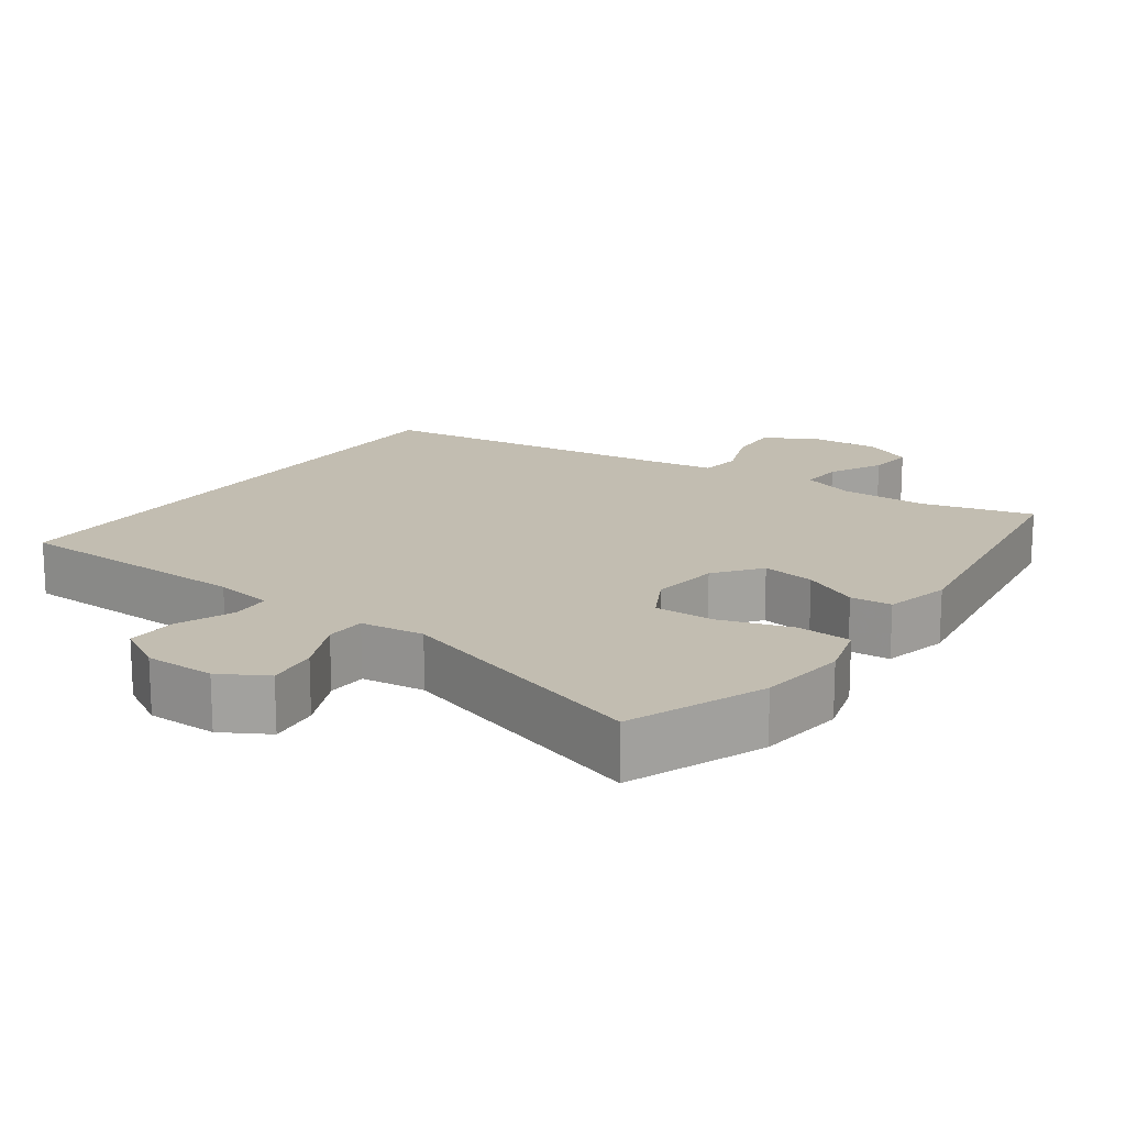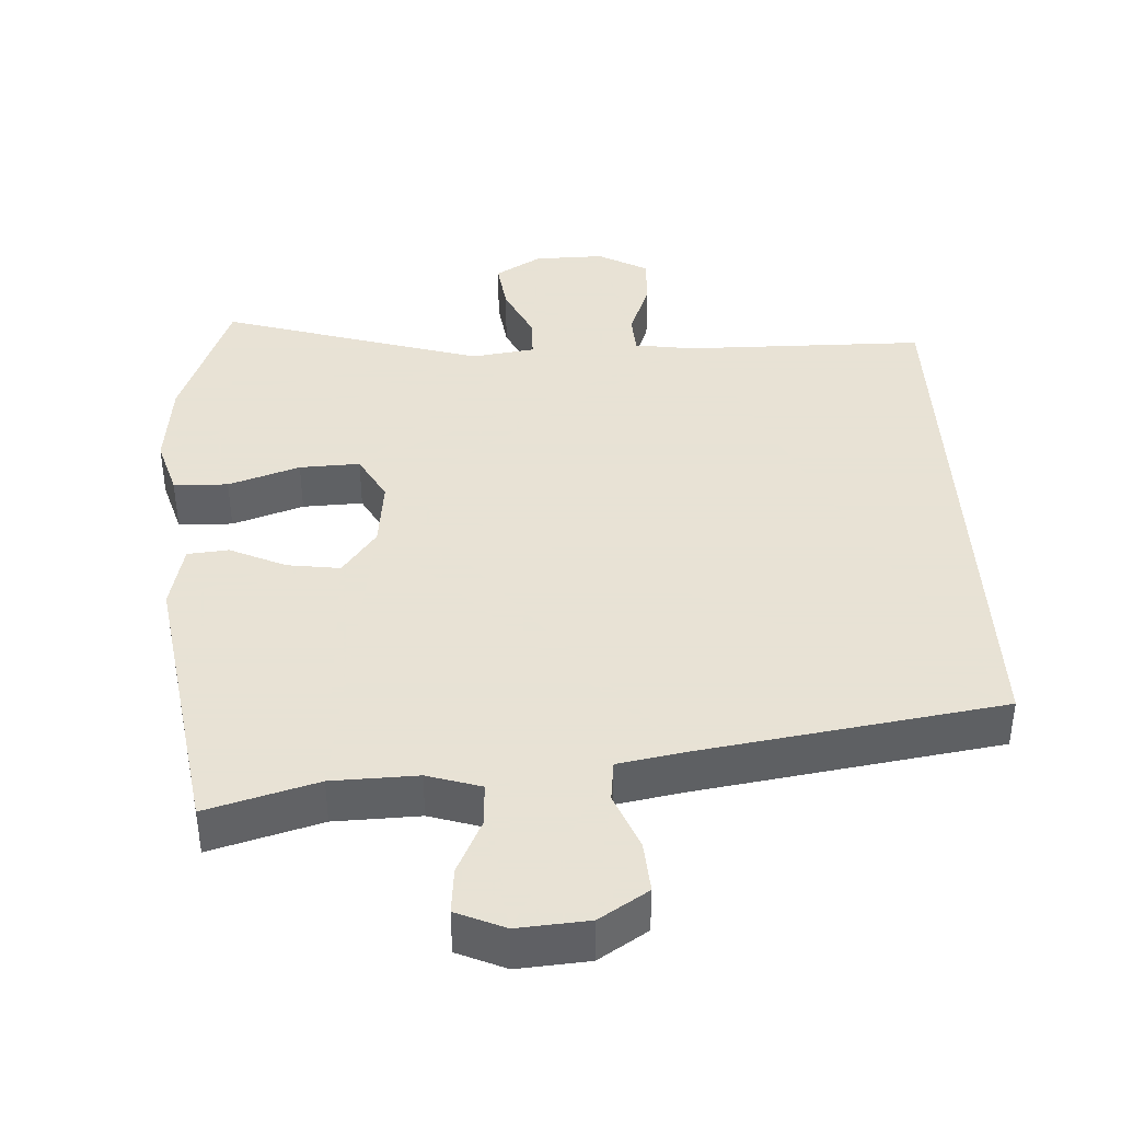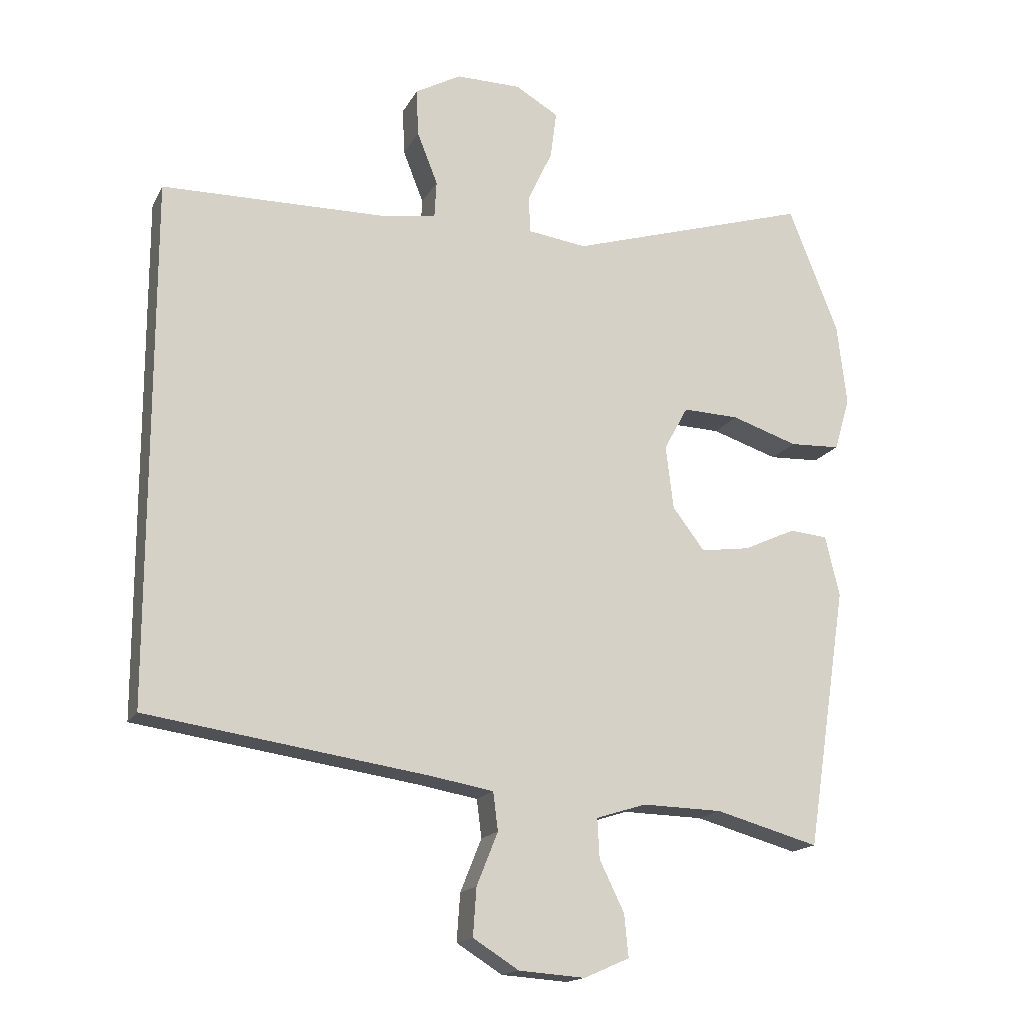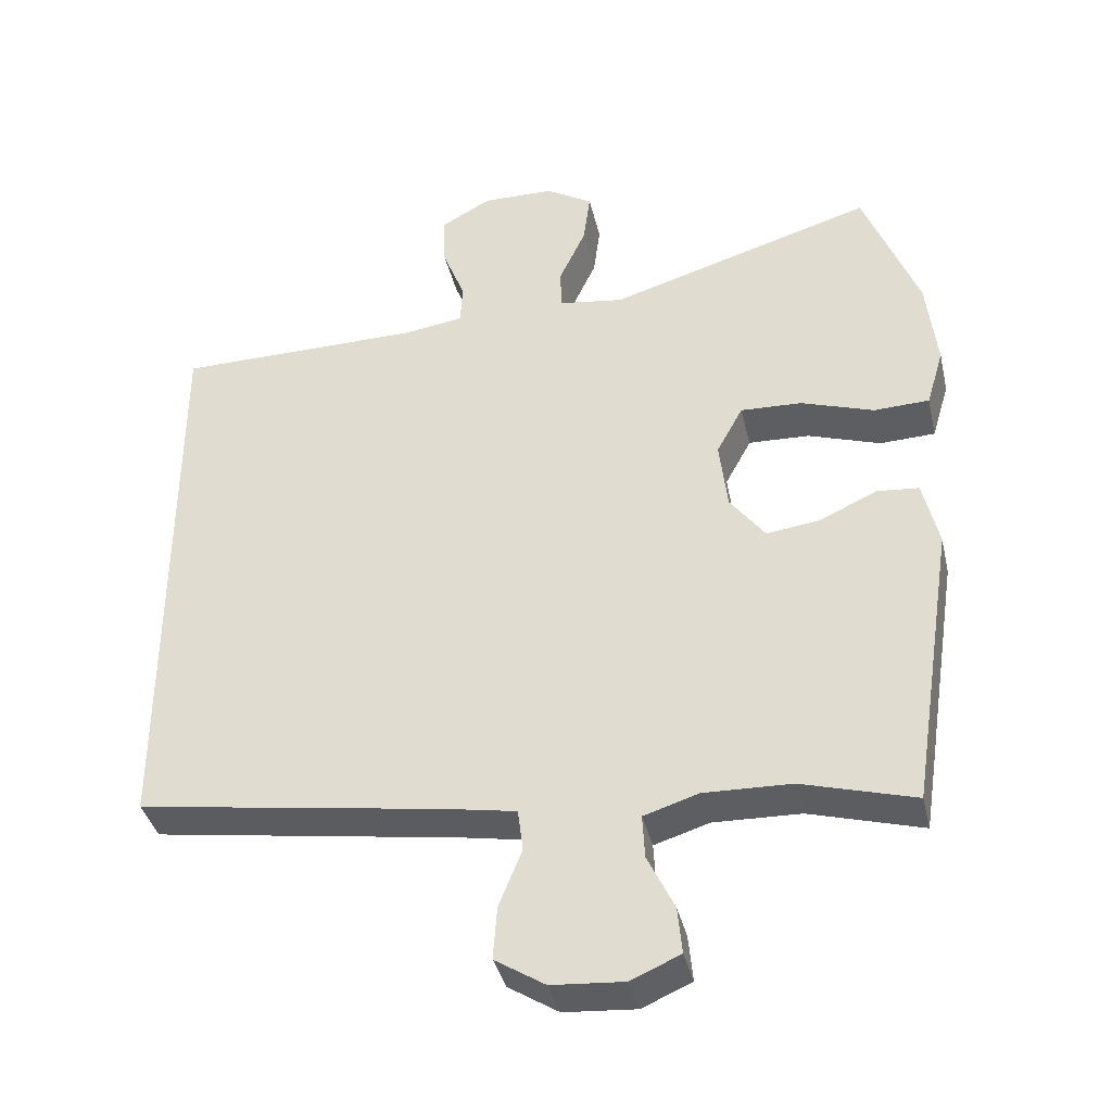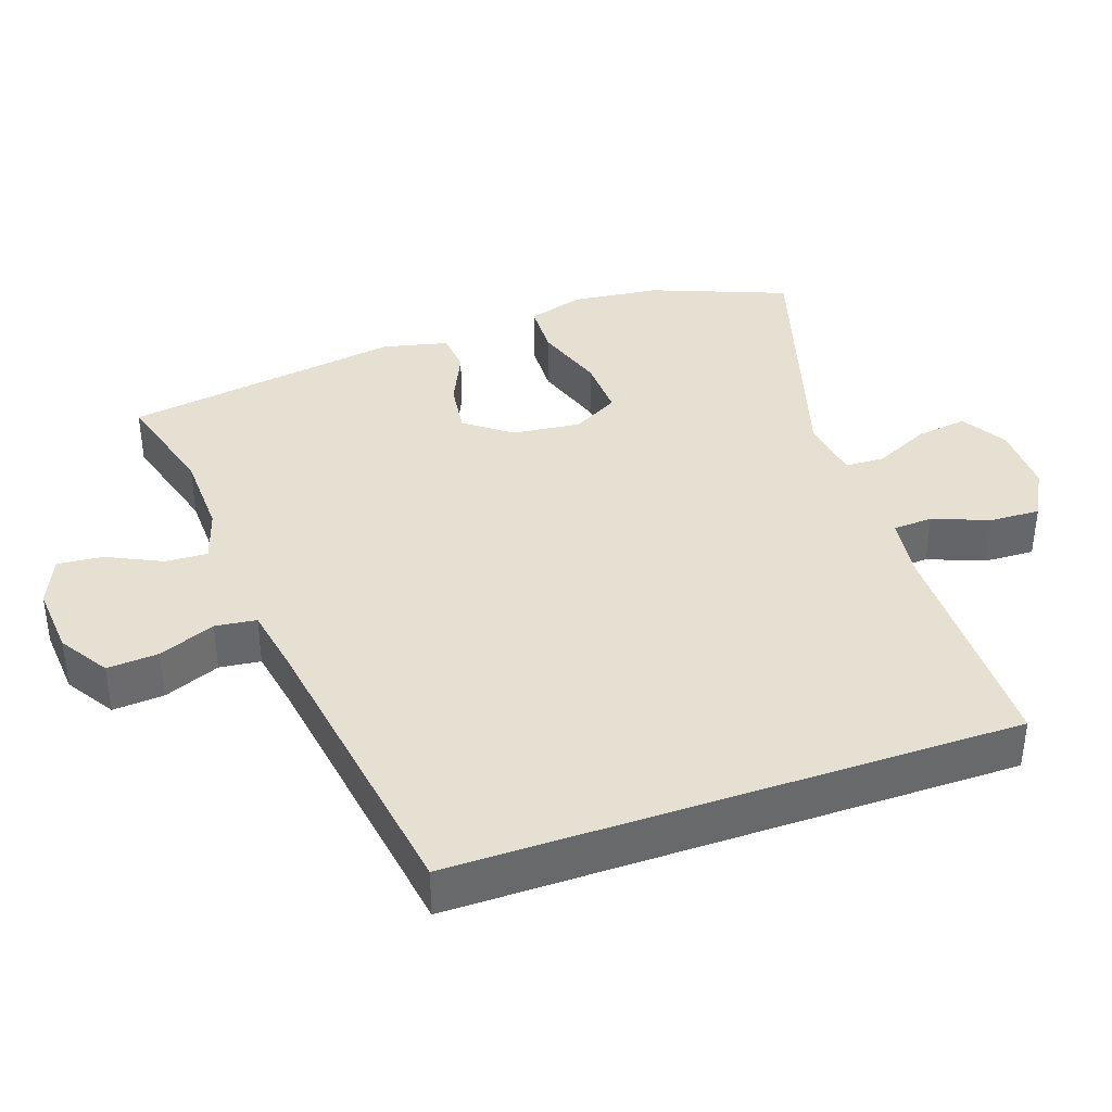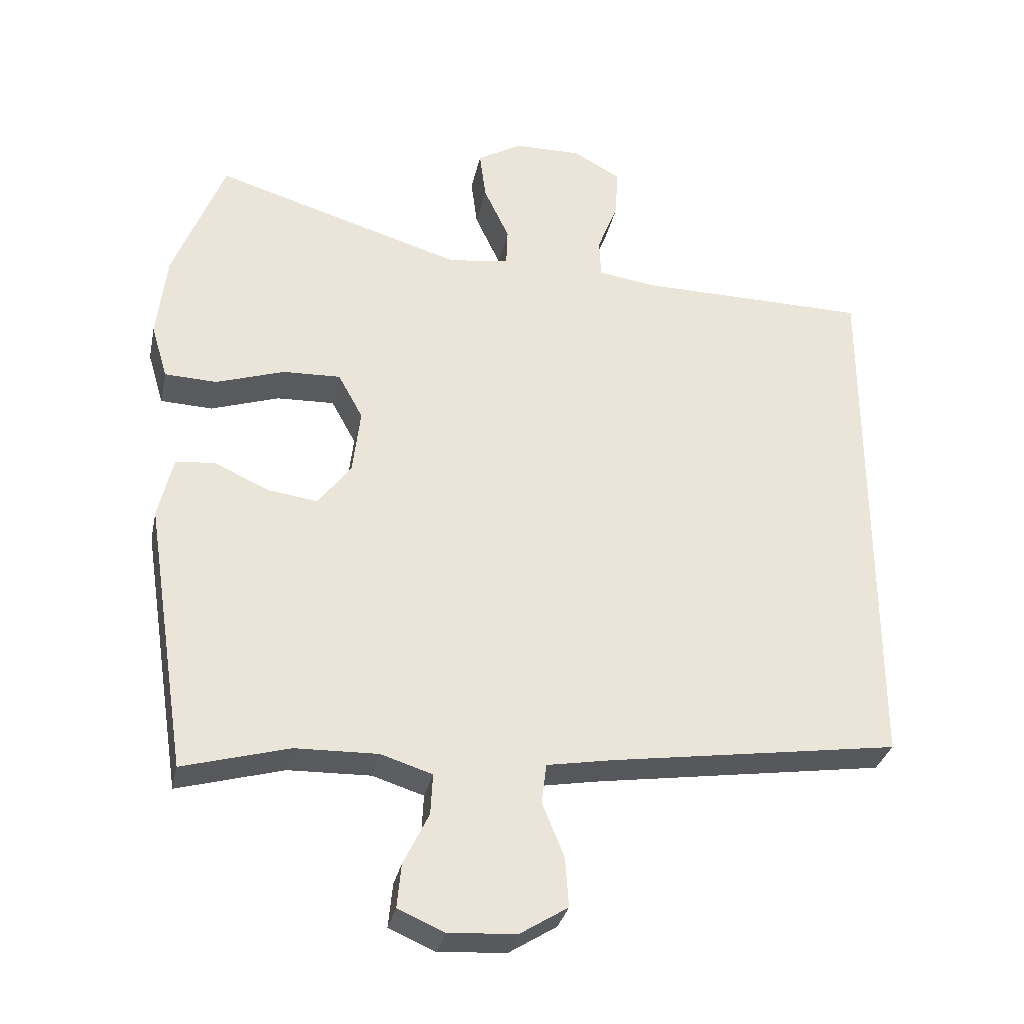
<metadata>
{"format":"obj","ext":"obj","renderer":"f3d","projection":"perspective","resolution":1024,"background":"white","views":[{"elev":16.9,"azim":35.8,"up":"+Y"},{"elev":40.6,"azim":176.8,"up":"+Y"},{"elev":-16.5,"azim":-19.9,"up":"+Z"},{"elev":-37.9,"azim":12.9,"up":"+Z"},{"elev":38.3,"azim":-109.3,"up":"+Y"},{"elev":-31.6,"azim":168.1,"up":"+Z"}]}
</metadata>
<code>
v -0.5 0.07 -0.372
v -0.5 0.07 0.391
v -0.172 0.07 0.395
v -0.092 0.07 0.407
v -0.089 0.07 0.461
v -0.119 0.07 0.537
v -0.122 0.07 0.606
v -0.055 0.07 0.643
v 0.04 0.07 0.642
v 0.103 0.07 0.605
v 0.094 0.07 0.536
v 0.058 0.07 0.459
v 0.06 0.07 0.405
v 0.146 0.07 0.393
v 0.5 0.07 0.5
v 0.573 0.07 0.315
v 0.587 0.07 0.195
v 0.564 0.07 0.118
v 0.49 0.07 0.115
v 0.393 0.07 0.147
v 0.311 0.07 0.15
v 0.276 0.07 0.086
v 0.287 0.07 -0.007
v 0.334 0.07 -0.069
v 0.406 0.07 -0.059
v 0.482 0.07 -0.024
v 0.538 0.07 -0.029
v 0.559 0.07 -0.118
v 0.5 0.07 -0.5
v 0.349 0.07 -0.458
v 0.232 0.07 -0.455
v 0.159 0.07 -0.478
v 0.162 0.07 -0.536
v 0.198 0.07 -0.61
v 0.204 0.07 -0.672
v 0.138 0.07 -0.701
v 0.041 0.07 -0.694
v -0.026 0.07 -0.652
v -0.021 0.07 -0.582
v 0.01 0.07 -0.505
v 0.003 0.07 -0.449
v -0.088 0.07 -0.433
v -0.5 0 -0.372
v -0.5 0 0.391
v -0.172 0 0.395
v -0.092 0 0.407
v -0.089 0 0.461
v -0.119 0 0.537
v -0.122 0 0.606
v -0.055 0 0.643
v 0.04 0 0.642
v 0.103 0 0.605
v 0.094 0 0.536
v 0.058 0 0.459
v 0.06 0 0.405
v 0.146 0 0.393
v 0.5 0 0.5
v 0.573 0 0.315
v 0.587 0 0.195
v 0.564 0 0.118
v 0.49 0 0.115
v 0.393 0 0.147
v 0.311 0 0.15
v 0.276 0 0.086
v 0.287 0 -0.007
v 0.334 0 -0.069
v 0.406 0 -0.059
v 0.482 0 -0.024
v 0.538 0 -0.029
v 0.559 0 -0.118
v 0.5 0 -0.5
v 0.349 0 -0.458
v 0.232 0 -0.455
v 0.159 0 -0.478
v 0.162 0 -0.536
v 0.198 0 -0.61
v 0.204 0 -0.672
v 0.138 0 -0.701
v 0.041 0 -0.694
v -0.026 0 -0.652
v -0.021 0 -0.582
v 0.01 0 -0.505
v 0.003 0 -0.449
v -0.088 0 -0.433
f 37 38 39 40
f 37 40 41
f 36 37 41
f 33 34 35 36
f 32 33 36 41
f 31 32 41
f 30 31 41 42
f 28 29 30
f 25 26 27 28
f 24 25 28 30
f 23 24 30 42
f 17 18 19 20
f 17 20 21
f 14 15 16 17
f 13 14 17 21
f 9 10 11 12
f 9 12 13
f 8 9 13
f 5 6 7 8
f 4 5 8 13
f 3 4 13 21
f 22 23 42 1
f 3 21 22
f 1 2 3 22
f 82 81 80 79
f 83 82 79
f 83 79 78
f 78 77 76 75
f 83 78 75 74
f 83 74 73
f 84 83 73 72
f 72 71 70
f 70 69 68 67
f 72 70 67 66
f 84 72 66 65
f 62 61 60 59
f 63 62 59
f 59 58 57 56
f 63 59 56 55
f 54 53 52 51
f 55 54 51
f 55 51 50
f 50 49 48 47
f 55 50 47 46
f 63 55 46 45
f 43 84 65 64
f 64 63 45
f 64 45 44 43
f 1 43 44 2
f 2 44 45 3
f 3 45 46 4
f 4 46 47 5
f 5 47 48 6
f 6 48 49 7
f 7 49 50 8
f 8 50 51 9
f 9 51 52 10
f 10 52 53 11
f 11 53 54 12
f 12 54 55 13
f 13 55 56 14
f 14 56 57 15
f 15 57 58 16
f 16 58 59 17
f 17 59 60 18
f 18 60 61 19
f 19 61 62 20
f 20 62 63 21
f 21 63 64 22
f 22 64 65 23
f 23 65 66 24
f 24 66 67 25
f 25 67 68 26
f 26 68 69 27
f 27 69 70 28
f 28 70 71 29
f 29 71 72 30
f 30 72 73 31
f 31 73 74 32
f 32 74 75 33
f 33 75 76 34
f 34 76 77 35
f 35 77 78 36
f 36 78 79 37
f 37 79 80 38
f 38 80 81 39
f 39 81 82 40
f 40 82 83 41
f 41 83 84 42
f 42 84 43 1

</code>
